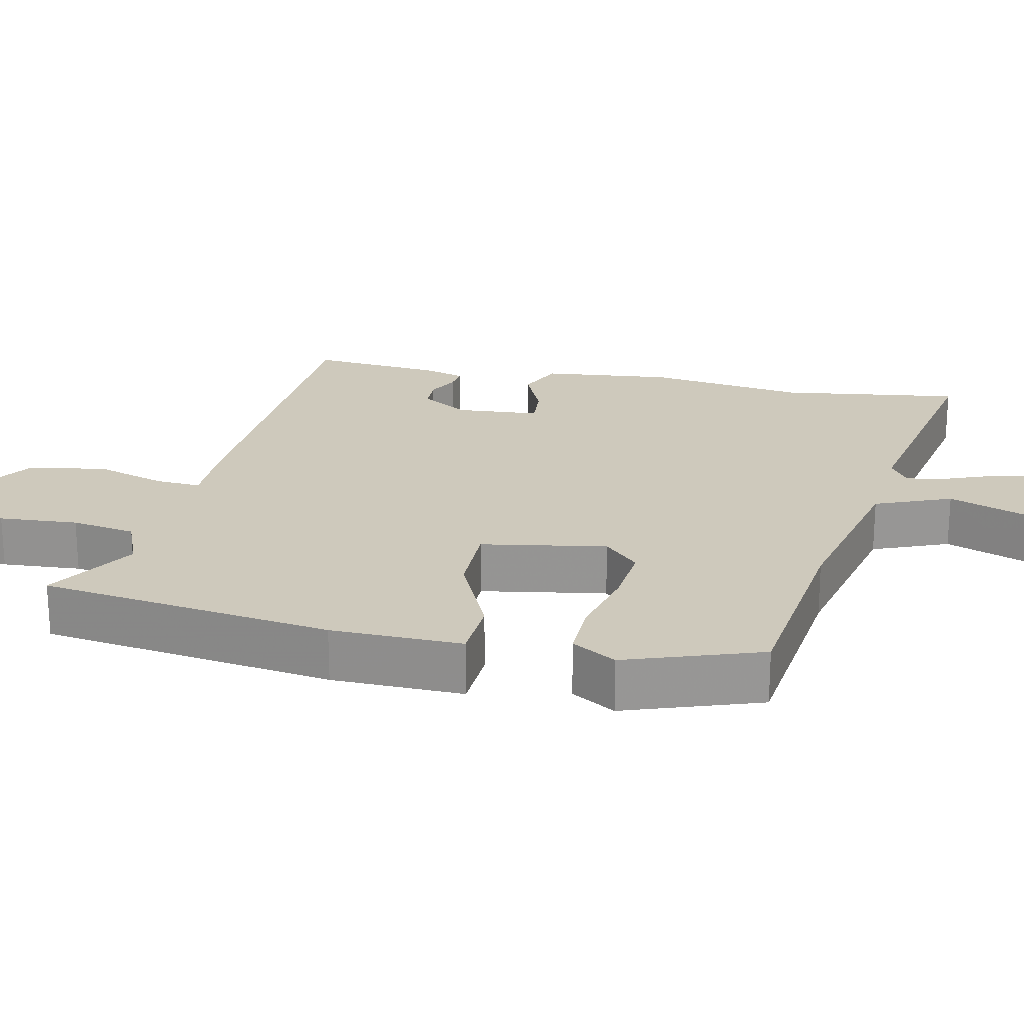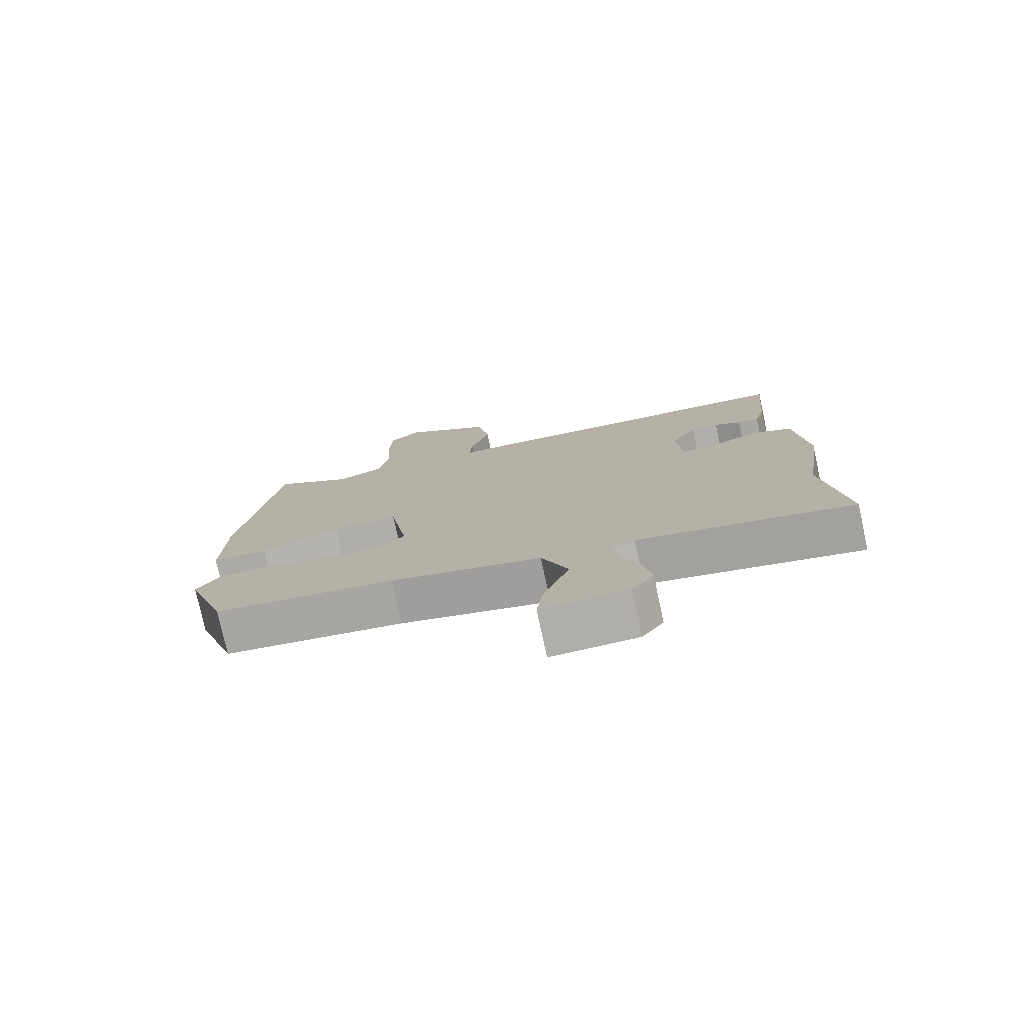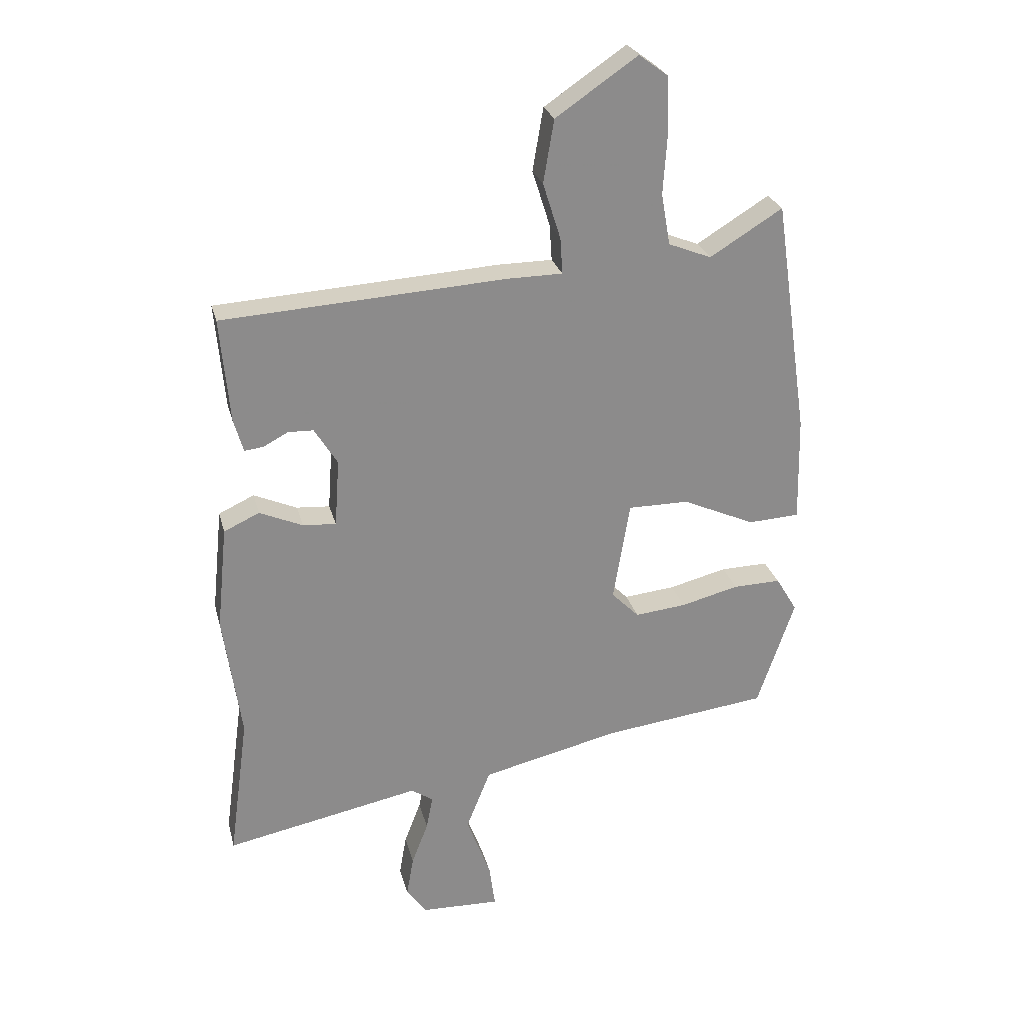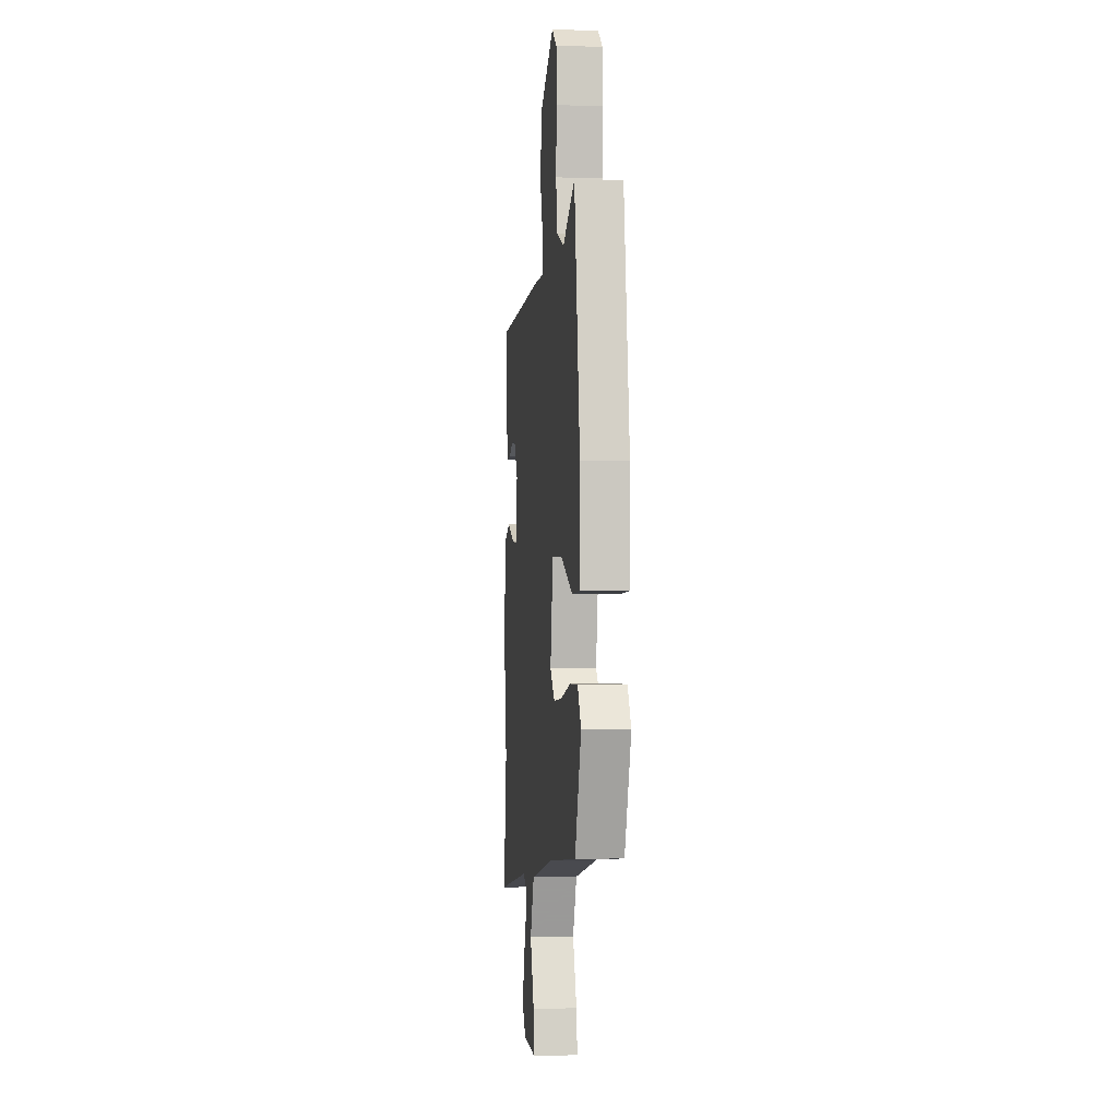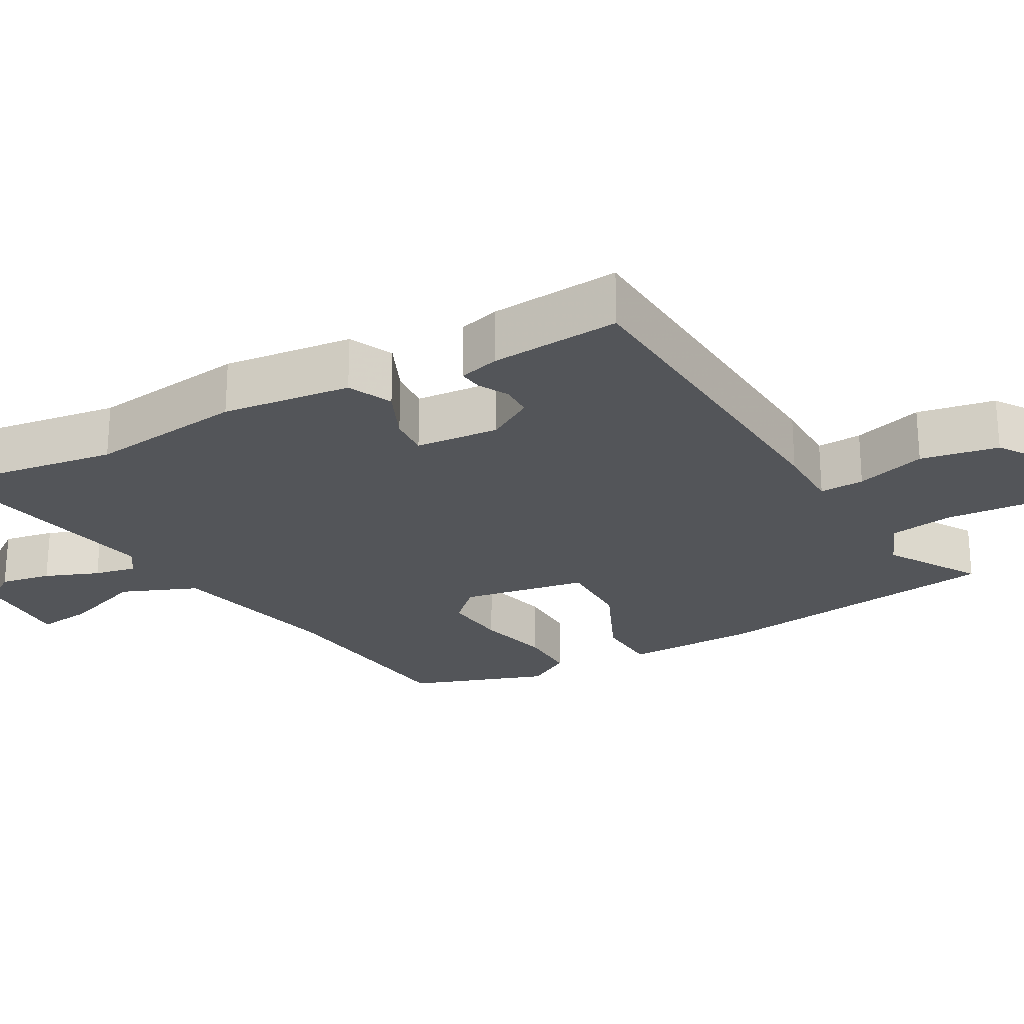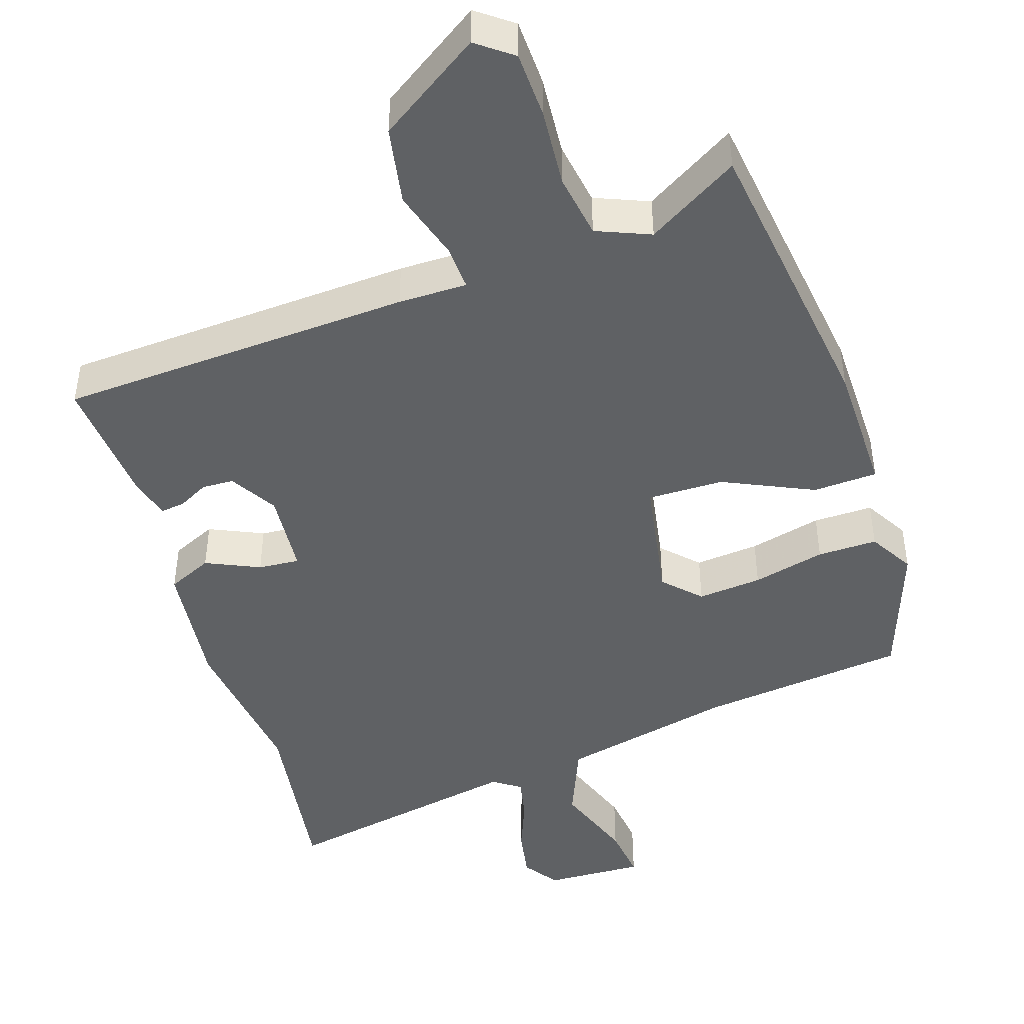
<metadata>
{"format":"obj","ext":"obj","renderer":"f3d","projection":"perspective","resolution":1024,"background":"white","views":[{"elev":22.4,"azim":101.8,"up":"+Y"},{"elev":-77.3,"azim":-167.8,"up":"+Z"},{"elev":26.2,"azim":-13.7,"up":"+Z"},{"elev":-0.6,"azim":82.9,"up":"+Z"},{"elev":-24.3,"azim":-61.3,"up":"+Y"},{"elev":-45.8,"azim":17.4,"up":"+Y"}]}
</metadata>
<code>
v -0.511 0.07 -0.583
v -0.478 0.07 -0.339
v -0.508 0.07 -0.127
v -0.49 0.07 0.049
v -0.43 0.07 0.077
v -0.357 0.07 0.045
v -0.301 0.07 0.041
v -0.293 0.07 0.155
v -0.332 0.07 0.218
v -0.375 0.07 0.219
v -0.416 0.07 0.197
v -0.448 0.07 0.193
v -0.464 0.07 0.248
v -0.48 0.07 0.425
v -0.001 0.07 0.455
v 0.092 0.07 0.456
v 0.088 0.07 0.517
v 0.058 0.07 0.612
v 0.076 0.07 0.718
v 0.214 0.07 0.812
v 0.263 0.07 0.776
v 0.267 0.07 0.686
v 0.26 0.07 0.579
v 0.275 0.07 0.492
v 0.348 0.07 0.463
v 0.471 0.07 0.539
v 0.529 0.07 0.14
v 0.533 0.07 -0.039
v 0.446 0.07 -0.044
v 0.323 0.07 0.011
v 0.22 0.07 0.011
v 0.192 0.07 -0.159
v 0.239 0.07 -0.206
v 0.326 0.07 -0.197
v 0.424 0.07 -0.172
v 0.505 0.07 -0.17
v 0.541 0.07 -0.23
v 0.478 0.07 -0.415
v 0.197 0.07 -0.45
v -0.037 0.07 -0.505
v -0.078 0.07 -0.608
v -0.037 0.07 -0.718
v -0.027 0.07 -0.792
v -0.161 0.07 -0.788
v -0.195 0.07 -0.741
v -0.183 0.07 -0.672
v -0.155 0.07 -0.599
v -0.144 0.07 -0.542
v -0.181 0.07 -0.517
v -0.511 0 -0.583
v -0.478 0 -0.339
v -0.508 0 -0.127
v -0.49 0 0.049
v -0.43 0 0.077
v -0.357 0 0.045
v -0.301 0 0.041
v -0.293 0 0.155
v -0.332 0 0.218
v -0.375 0 0.219
v -0.416 0 0.197
v -0.448 0 0.193
v -0.464 0 0.248
v -0.48 0 0.425
v -0.001 0 0.455
v 0.092 0 0.456
v 0.088 0 0.517
v 0.058 0 0.612
v 0.076 0 0.718
v 0.214 0 0.812
v 0.263 0 0.776
v 0.267 0 0.686
v 0.26 0 0.579
v 0.275 0 0.492
v 0.348 0 0.463
v 0.471 0 0.539
v 0.529 0 0.14
v 0.533 0 -0.039
v 0.446 0 -0.044
v 0.323 0 0.011
v 0.22 0 0.011
v 0.192 0 -0.159
v 0.239 0 -0.206
v 0.326 0 -0.197
v 0.424 0 -0.172
v 0.505 0 -0.17
v 0.541 0 -0.23
v 0.478 0 -0.415
v 0.197 0 -0.45
v -0.037 0 -0.505
v -0.078 0 -0.608
v -0.037 0 -0.718
v -0.027 0 -0.792
v -0.161 0 -0.788
v -0.195 0 -0.741
v -0.183 0 -0.672
v -0.155 0 -0.599
v -0.144 0 -0.542
v -0.181 0 -0.517
f 45 46 47
f 44 45 47
f 43 44 47
f 42 43 47
f 41 42 47
f 40 41 47 48
f 37 38 39
f 36 37 39
f 35 36 39
f 34 35 39
f 33 34 39 40
f 40 48 49
f 33 40 49
f 32 33 49
f 28 29 30
f 27 28 30
f 26 27 30
f 25 26 30
f 24 25 30 31
f 49 1 2
f 32 49 2
f 31 32 2
f 24 31 2
f 23 24 2
f 21 22 23
f 20 21 23
f 19 20 23
f 18 19 23
f 17 18 23
f 13 14 15
f 12 13 15
f 11 12 15
f 10 11 15
f 9 10 15 16
f 8 9 16
f 7 8 16
f 4 5 6
f 3 4 6
f 2 3 6
f 2 6 7
f 23 2 7 16
f 16 17 23
f 96 95 94
f 96 94 93
f 96 93 92
f 96 92 91
f 96 91 90
f 97 96 90 89
f 88 87 86
f 88 86 85
f 88 85 84
f 88 84 83
f 89 88 83 82
f 98 97 89
f 98 89 82
f 98 82 81
f 79 78 77
f 79 77 76
f 79 76 75
f 79 75 74
f 80 79 74 73
f 51 50 98
f 51 98 81
f 51 81 80
f 51 80 73
f 51 73 72
f 72 71 70
f 72 70 69
f 72 69 68
f 72 68 67
f 72 67 66
f 64 63 62
f 64 62 61
f 64 61 60
f 64 60 59
f 65 64 59 58
f 65 58 57
f 65 57 56
f 55 54 53
f 55 53 52
f 55 52 51
f 56 55 51
f 65 56 51 72
f 72 66 65
f 1 50 51 2
f 2 51 52 3
f 3 52 53 4
f 4 53 54 5
f 5 54 55 6
f 6 55 56 7
f 7 56 57 8
f 8 57 58 9
f 9 58 59 10
f 10 59 60 11
f 11 60 61 12
f 12 61 62 13
f 13 62 63 14
f 14 63 64 15
f 15 64 65 16
f 16 65 66 17
f 17 66 67 18
f 18 67 68 19
f 19 68 69 20
f 20 69 70 21
f 21 70 71 22
f 22 71 72 23
f 23 72 73 24
f 24 73 74 25
f 25 74 75 26
f 26 75 76 27
f 27 76 77 28
f 28 77 78 29
f 29 78 79 30
f 30 79 80 31
f 31 80 81 32
f 32 81 82 33
f 33 82 83 34
f 34 83 84 35
f 35 84 85 36
f 36 85 86 37
f 37 86 87 38
f 38 87 88 39
f 39 88 89 40
f 40 89 90 41
f 41 90 91 42
f 42 91 92 43
f 43 92 93 44
f 44 93 94 45
f 45 94 95 46
f 46 95 96 47
f 47 96 97 48
f 48 97 98 49
f 49 98 50 1

</code>
